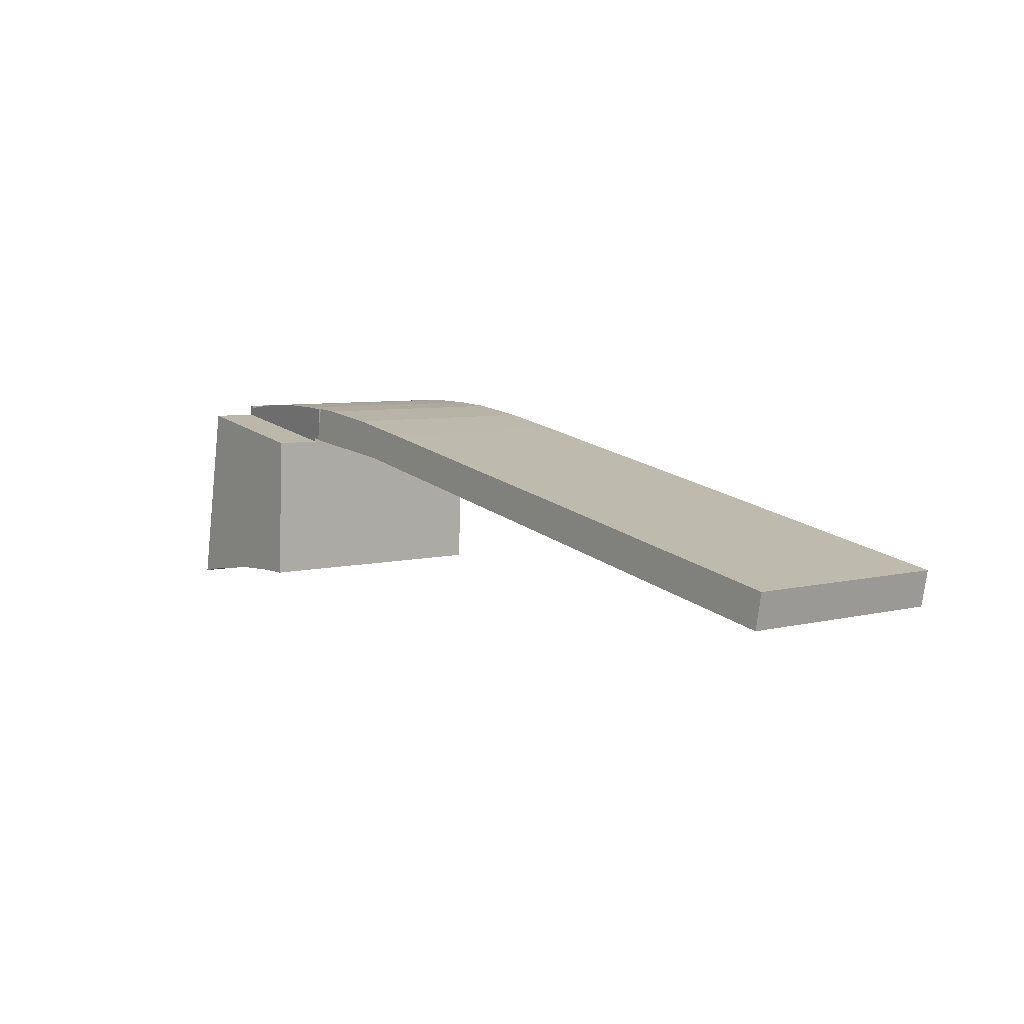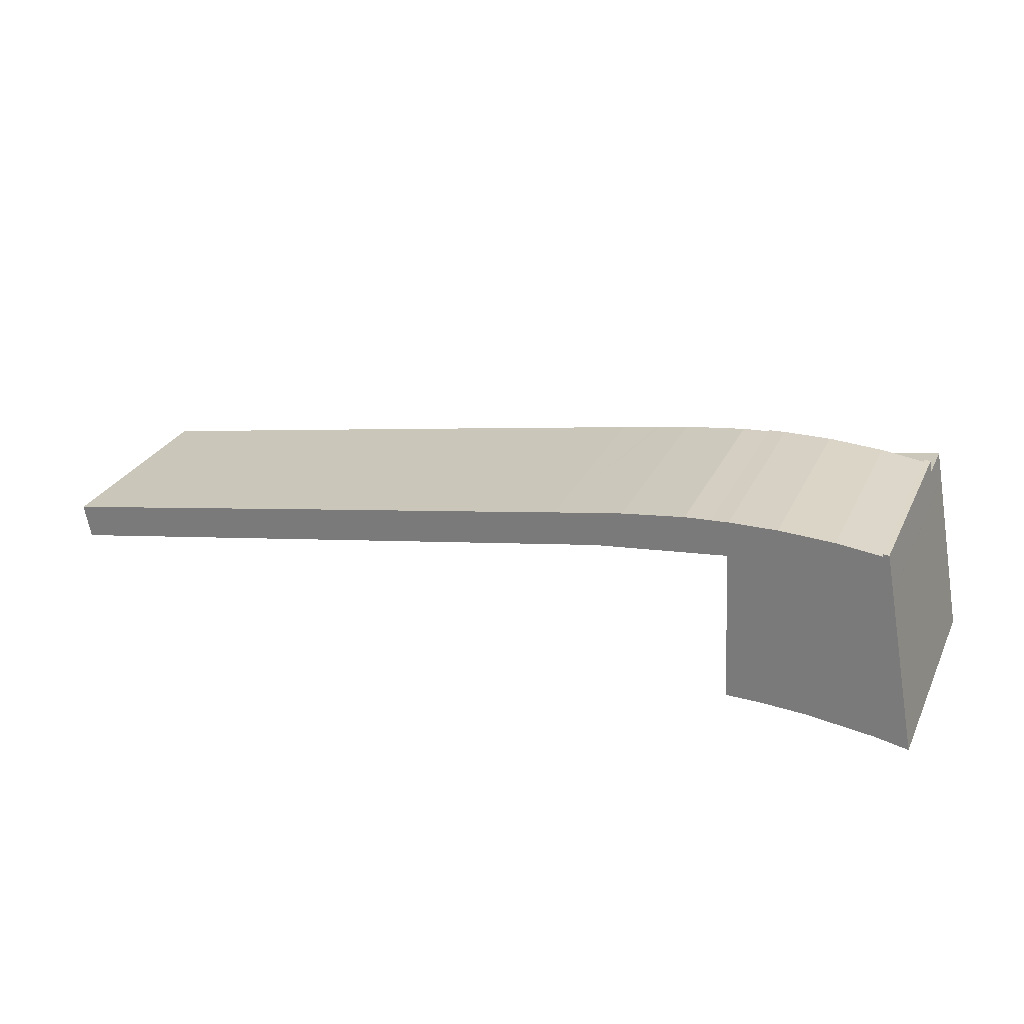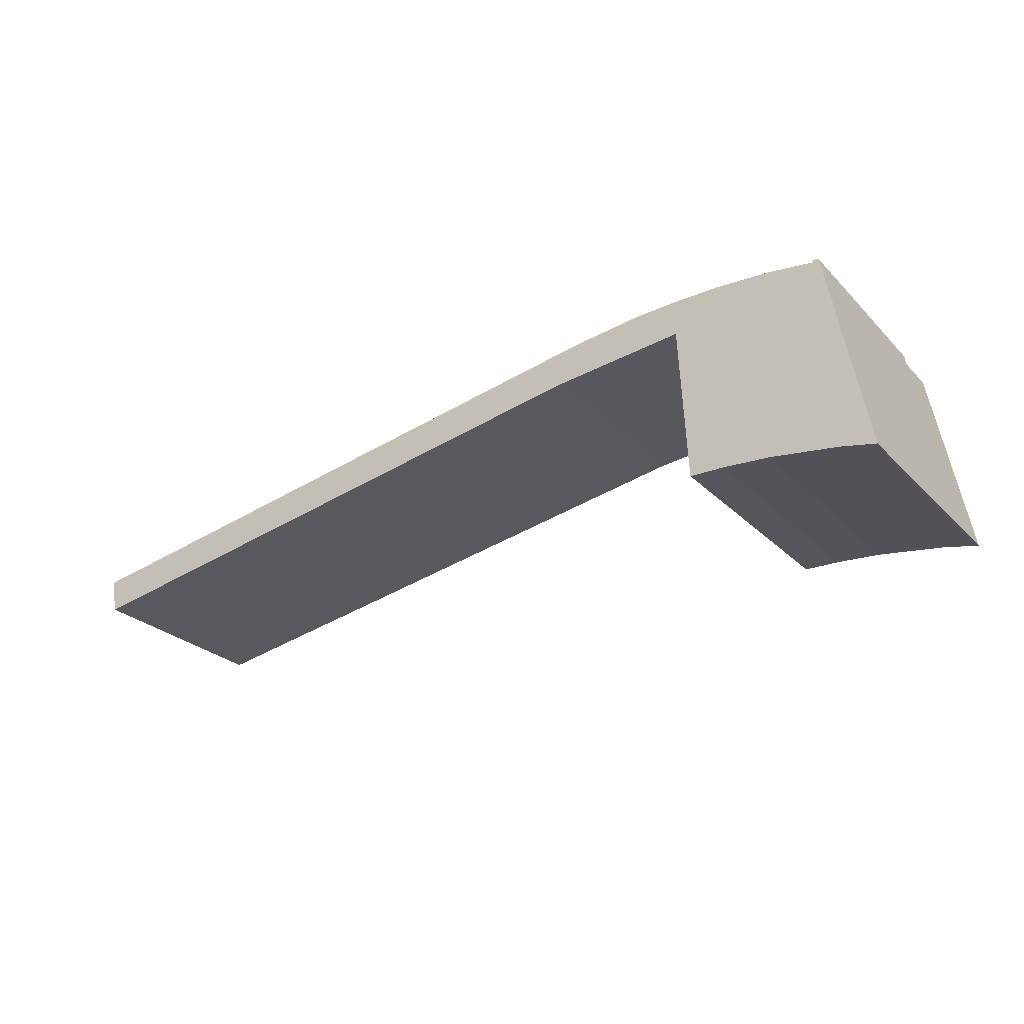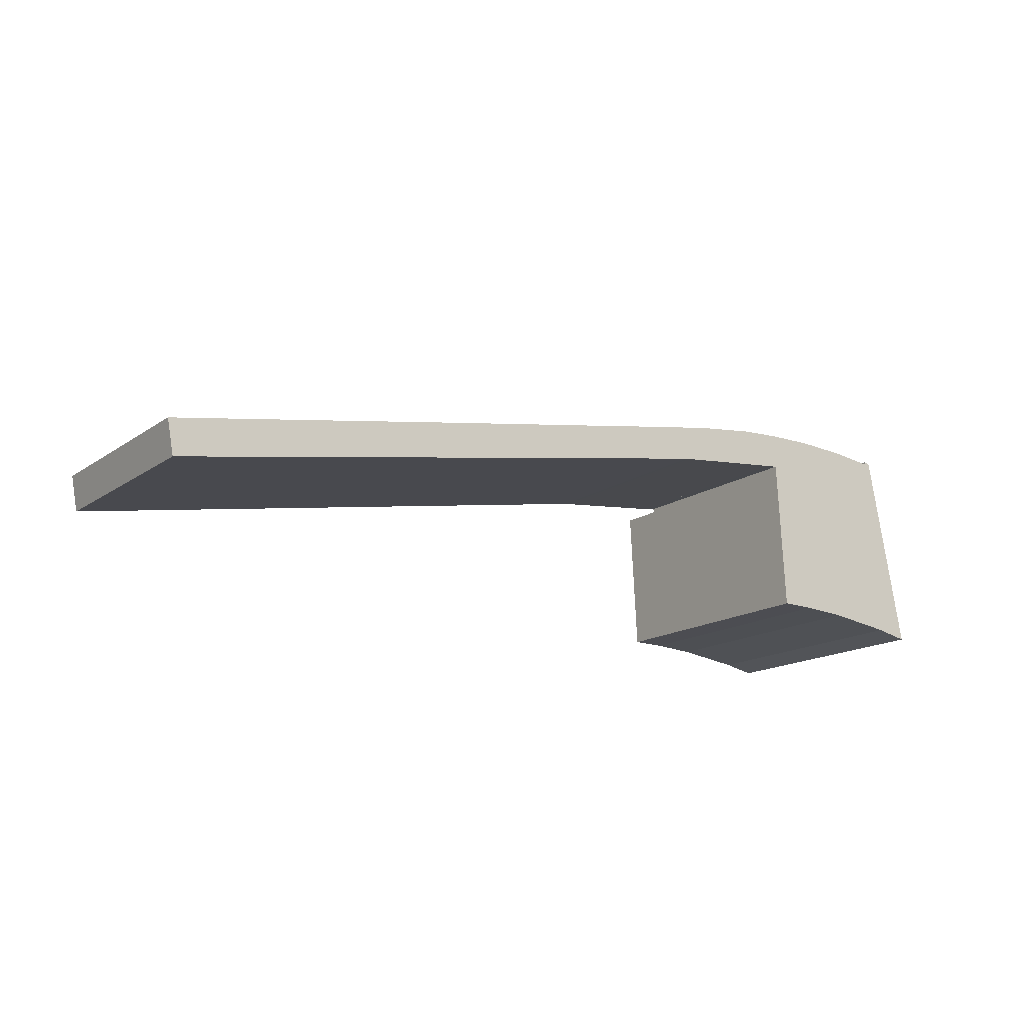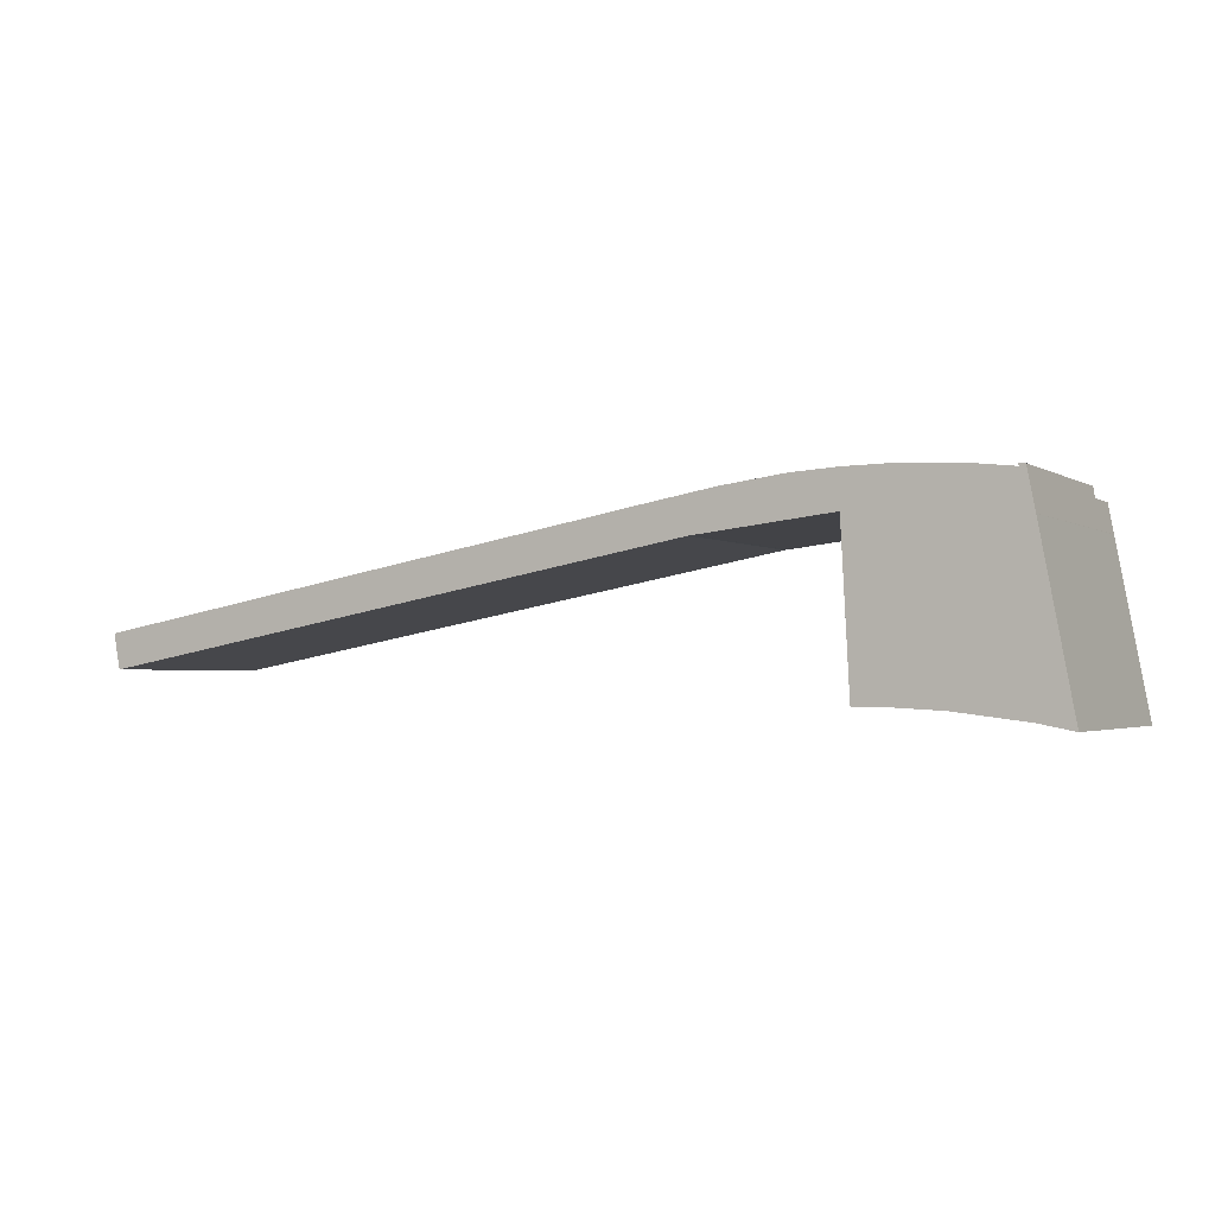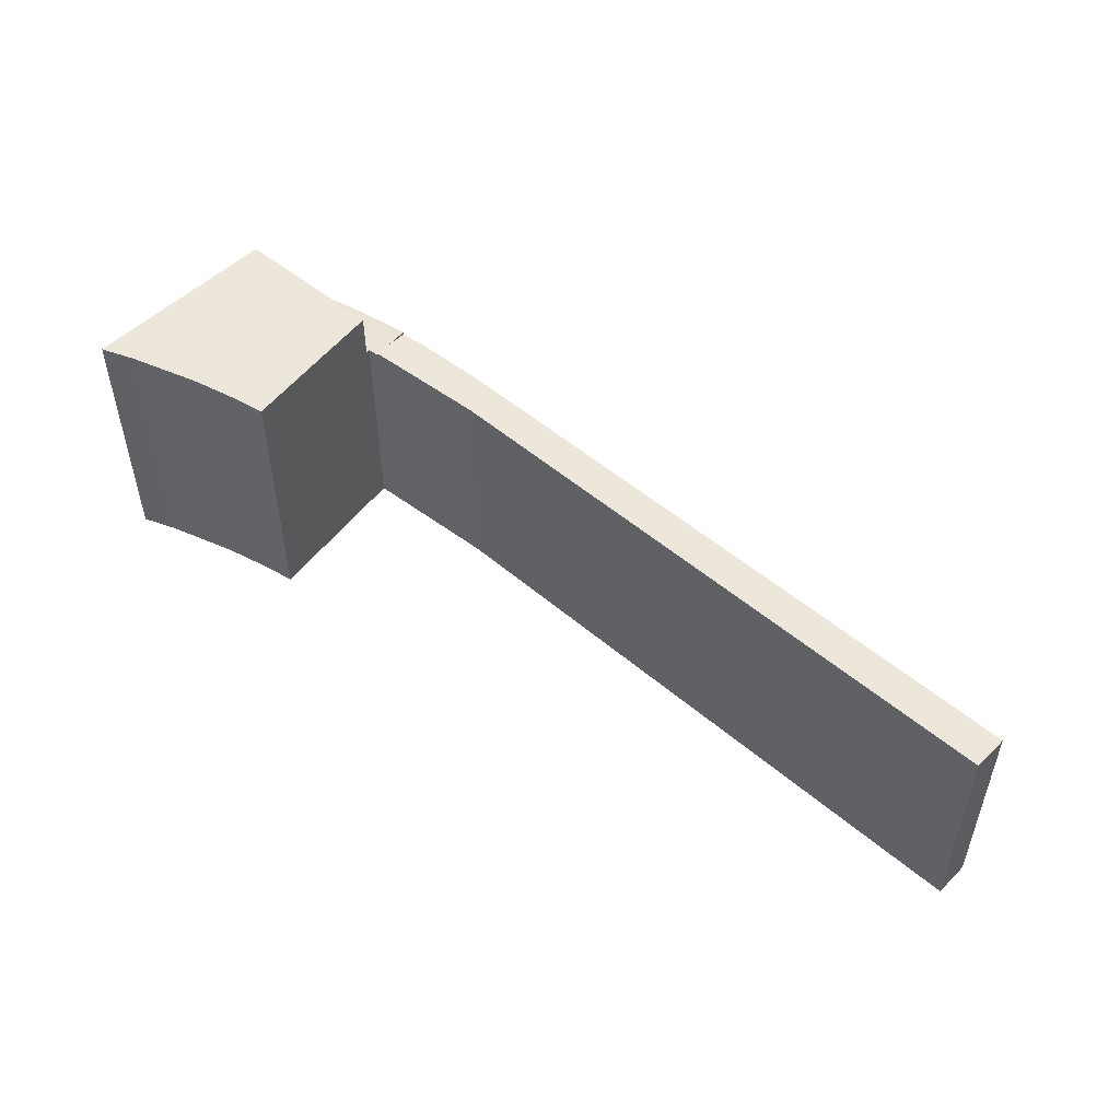
<metadata>
{"format":"obj","ext":"obj","renderer":"f3d","projection":"perspective","resolution":1024,"background":"white","views":[{"elev":6.3,"azim":-127.1,"up":"+Z"},{"elev":27.7,"azim":21.9,"up":"+Z"},{"elev":-25.5,"azim":33.0,"up":"+Z"},{"elev":-16.0,"azim":-35.8,"up":"+Z"},{"elev":-2.0,"azim":26.7,"up":"+Z"},{"elev":51.1,"azim":-147.4,"up":"+Y"}]}
</metadata>
<code>
v  0 13.16 8.056e-16
v  9.452 13.16 -0.459
v  0.4 13.16 -2.122
v  1.627 13.16 0.298
v  8.447 13.16 1.548
v  17.2 13.16 3.163
v  20.78 13.16 1.622
v  29.16 13.16 5.341
v  36.98 13.16 4.592
v  34.34 13.16 6.293
v  36.6 13.16 6.696
v  37.21 13.16 4.617
v  36.85 13.16 6.741
v  37.23 13.16 4.619
v  44.49 13.16 5.465
v  38.65 13.16 7.062
v  42.47 13.16 7.573
v  44.31 13.16 6.445
v  44.08 13.16 7.677
v  38.65 -4.324e-16 7.062
v  42.47 -4.637e-16 7.573
v  44.08 -4.701e-16 7.677
v  0 0 0
v  1.627 -1.825e-17 0.298
v  8.447 -9.479e-17 1.548
v  17.2 -1.937e-16 3.163
v  29.16 -3.27e-16 5.341
v  34.34 -3.853e-16 6.293
v  36.6 -4.1e-16 6.696
v  36.85 -4.128e-16 6.741
v  44.49 -3.346e-16 5.465
v  44.31 -3.946e-16 6.445
v  37.23 -2.828e-16 4.619
v  37.21 -2.827e-16 4.617
v  36.98 -2.812e-16 4.592
v  20.78 -9.932e-17 1.622
v  9.452 2.811e-17 -0.459
v  0.4 1.299e-16 -2.122
v  54.48 13.07 7.475
v  54.12 13.06 7.353
v  54.1 13.08 7.511
v  45.03 13.32 7.739
v  44.08 13.33 7.677
v  44.49 13.01 5.465
v  45.16 13.01 5.542
v  45.12 13.32 7.745
v  48.04 13.26 7.804
v  45.17 12.97 5.29
v  54.6 12.97 6.821
v  51.41 13.16 7.659
v  51.41 -4.69e-16 7.659
v  54.12 -4.502e-16 7.353
v  54.1 -4.599e-16 7.511
v  54.48 -4.577e-16 7.475
v  48.04 -4.779e-16 7.804
v  45.12 -4.742e-16 7.745
v  45.03 -4.739e-16 7.739
v  45.16 -3.393e-16 5.542
v  45.17 -3.239e-16 5.29
v  54.6 -4.177e-16 6.821
v  55.77 15.77 -4.941
v  56.85 15.77 -5.046
v  56.87 15.77 -5.159
v  54.94 15.77 5.078
v  54.77 15.77 -4.744
v  50.59 15.77 -4.221
v  54.93 15.77 5.091
v  54.6 15.77 6.821
v  45.17 15.77 5.29
v  47.8 15.77 -4.07
v  46.65 15.77 -4.059
v  45.42 15.77 0.593
v  45.66 15.77 -4.049
v  50.59 2.585e-16 -4.221
v  47.8 2.492e-16 -4.07
v  45.66 2.479e-16 -4.049
v  46.65 2.485e-16 -4.059
v  54.77 2.905e-16 -4.744
v  56.87 3.159e-16 -5.159
v  55.77 3.025e-16 -4.941
v  45.42 -3.631e-17 0.593
v  54.93 -3.117e-16 5.091
v  54.94 -3.109e-16 5.078
v  56.85 3.09e-16 -5.046
g defaultobject
f 1 2 3
f 2 1 4
f 2 4 5
f 2 5 6
f 2 6 7
f 7 6 8
f 7 8 9
f 9 8 10
f 9 10 11
f 9 11 12
f 12 11 13
f 12 13 14
f 14 13 15
f 15 13 16
f 15 16 17
f 15 17 18
f 18 17 19
f 20 17 16
f 17 20 21
f 21 19 17
f 19 21 22
f 23 4 1
f 4 23 5
f 5 23 24
f 5 24 25
f 5 25 6
f 6 25 26
f 6 26 8
f 8 26 27
f 8 27 10
f 10 27 28
f 10 28 11
f 11 28 13
f 13 28 16
f 16 28 29
f 16 29 20
f 20 29 30
f 22 18 19
f 18 22 15
f 15 22 31
f 31 22 32
f 31 14 15
f 14 31 33
f 33 12 14
f 12 33 34
f 34 9 12
f 9 34 35
f 35 7 9
f 7 35 36
f 7 36 2
f 2 36 37
f 2 37 3
f 3 37 38
f 38 1 3
f 1 38 23
f 37 23 38
f 23 37 24
f 24 37 25
f 25 37 26
f 26 37 36
f 26 36 27
f 27 36 35
f 27 35 28
f 28 35 29
f 29 35 34
f 29 34 30
f 30 34 33
f 30 33 31
f 30 31 20
f 20 31 21
f 21 31 32
f 21 32 22
f 39 40 41
f 42 18 43
f 18 42 44
f 44 42 45
f 45 42 46
f 45 46 47
f 45 47 48
f 48 47 49
f 49 47 50
f 49 50 40
f 49 40 39
f 51 40 50
f 40 51 52
f 53 39 41
f 39 53 54
f 55 50 47
f 50 55 51
f 22 42 43
f 42 22 46
f 46 22 56
f 56 22 57
f 56 47 46
f 47 56 55
f 40 53 41
f 53 40 52
f 48 58 45
f 58 48 59
f 18 22 43
f 22 18 44
f 22 44 31
f 22 31 32
f 54 49 39
f 49 54 60
f 60 48 49
f 48 60 59
f 45 31 44
f 31 45 58
f 32 57 22
f 57 32 31
f 57 31 58
f 57 58 56
f 56 58 59
f 56 59 60
f 56 60 55
f 55 60 51
f 51 60 52
f 52 60 54
f 54 53 52
f 61 62 63
f 62 61 64
f 64 61 65
f 64 65 66
f 64 66 67
f 67 66 68
f 68 66 69
f 69 66 70
f 69 70 71
f 69 71 72
f 72 71 73
f 74 70 66
f 70 74 75
f 75 71 70
f 71 75 73
f 73 75 76
f 76 75 77
f 78 66 65
f 66 78 74
f 79 61 63
f 61 79 65
f 65 79 78
f 78 79 80
f 76 72 73
f 72 76 69
f 69 76 59
f 59 76 81
f 59 68 69
f 68 59 60
f 60 67 68
f 67 60 82
f 82 64 67
f 64 82 83
f 83 62 64
f 62 83 63
f 63 83 79
f 79 83 84
f 84 80 79
f 80 84 83
f 80 83 78
f 78 83 74
f 74 83 75
f 75 83 77
f 77 83 82
f 77 82 60
f 77 60 76
f 76 60 81
f 81 60 59

</code>
